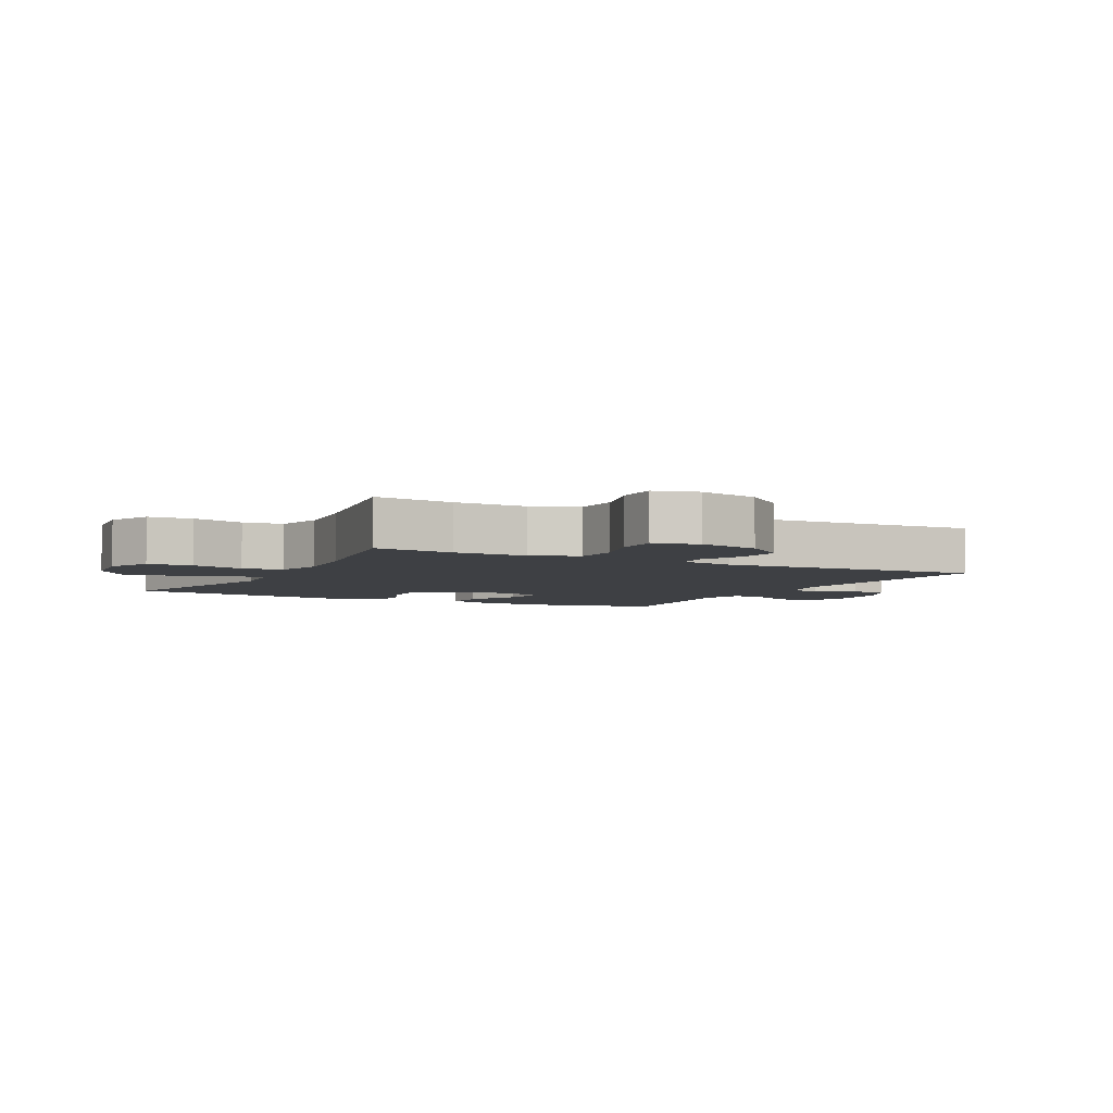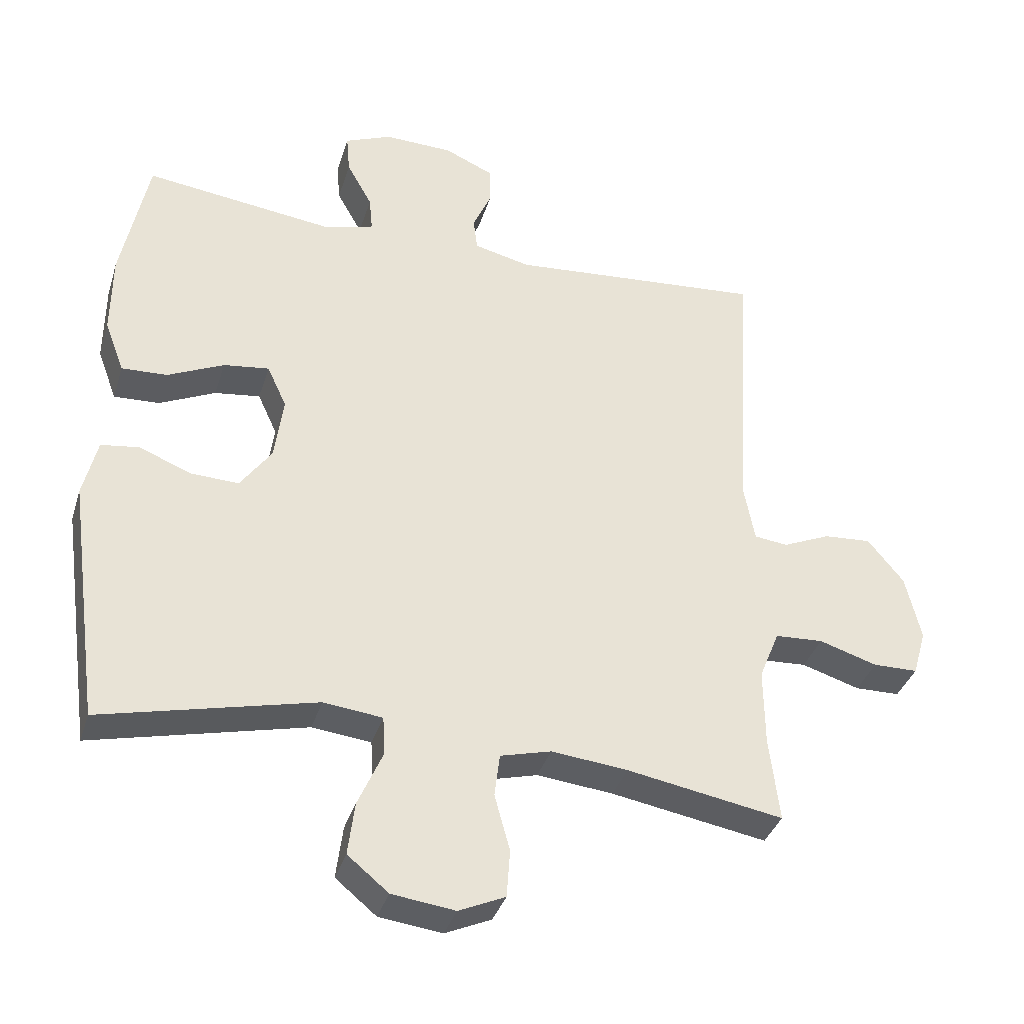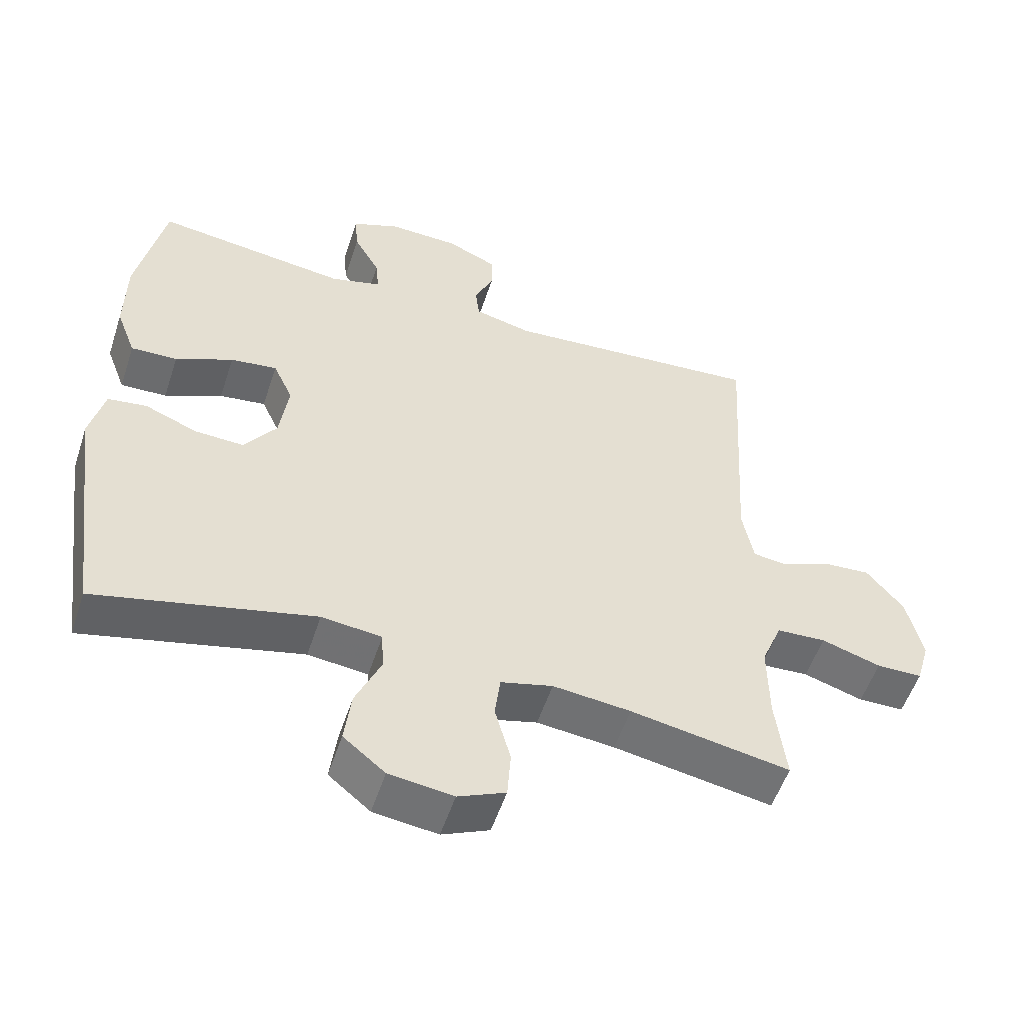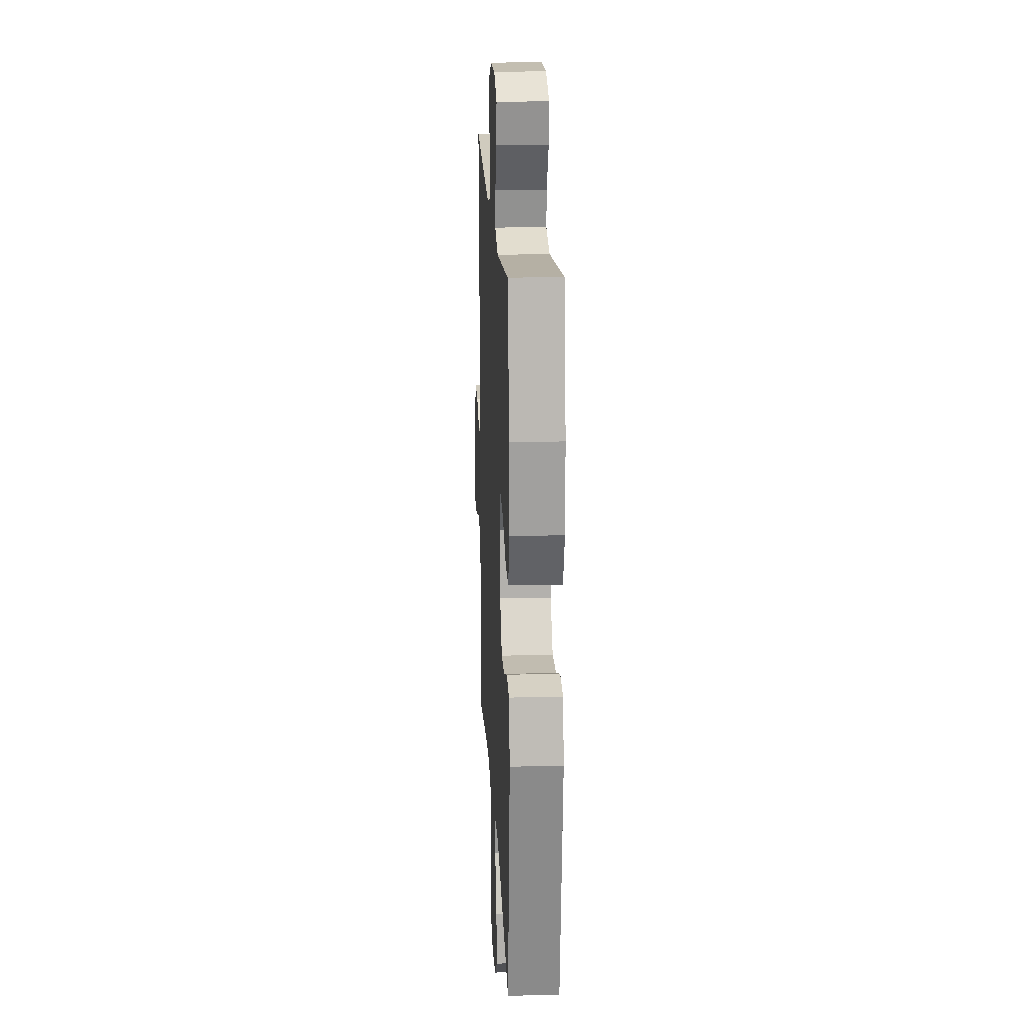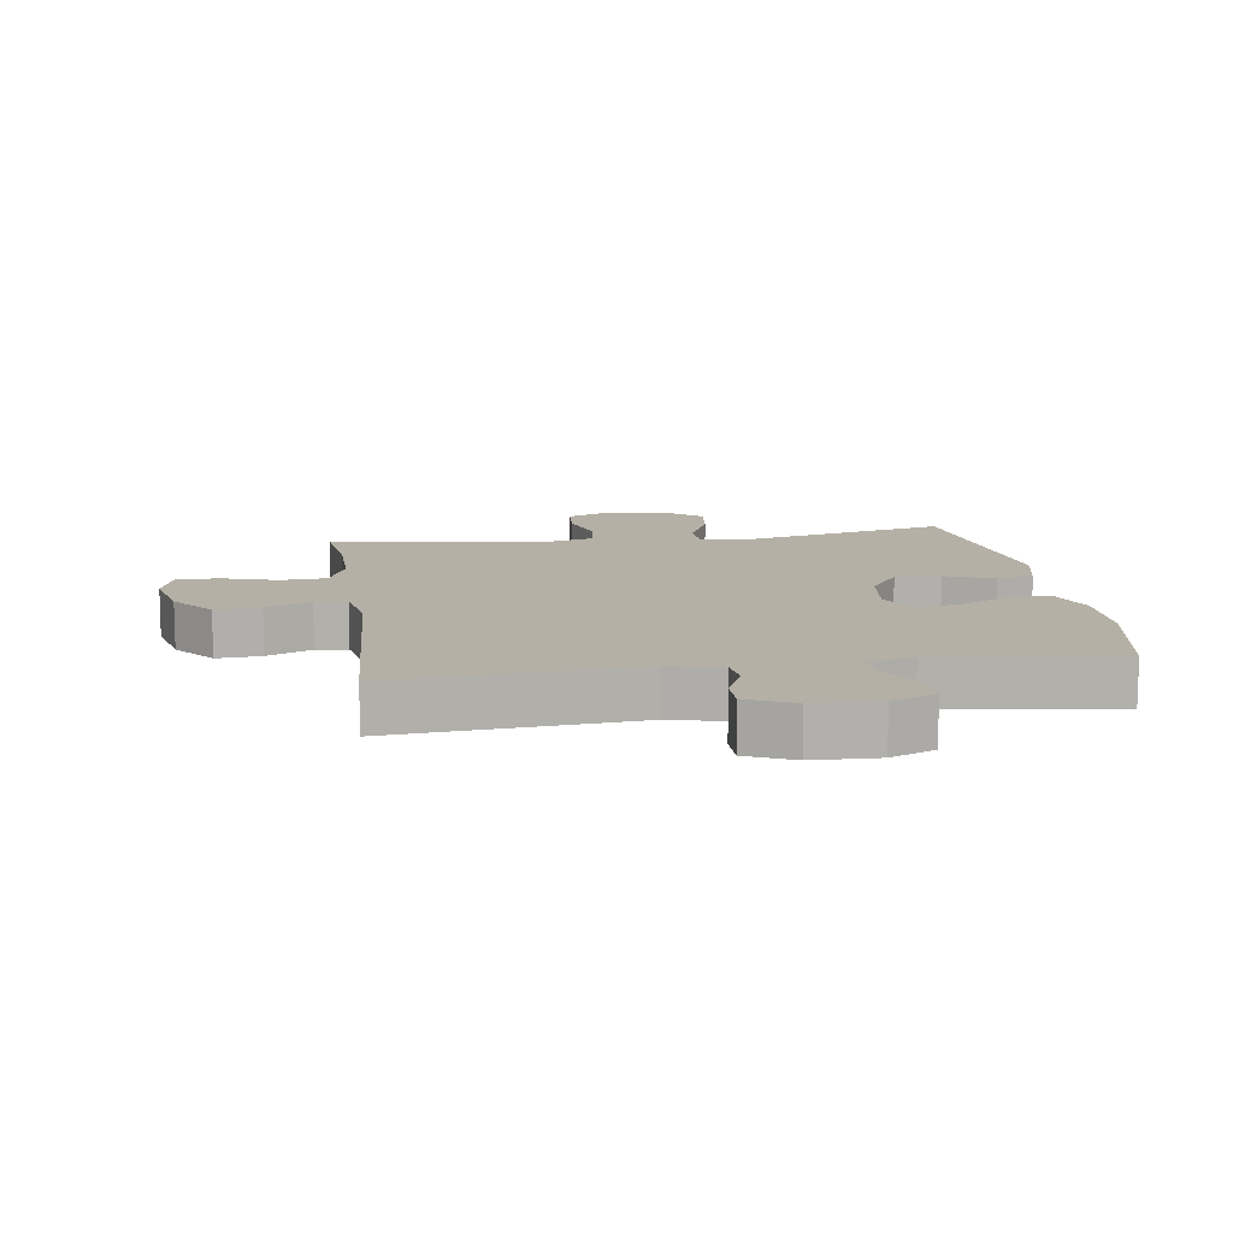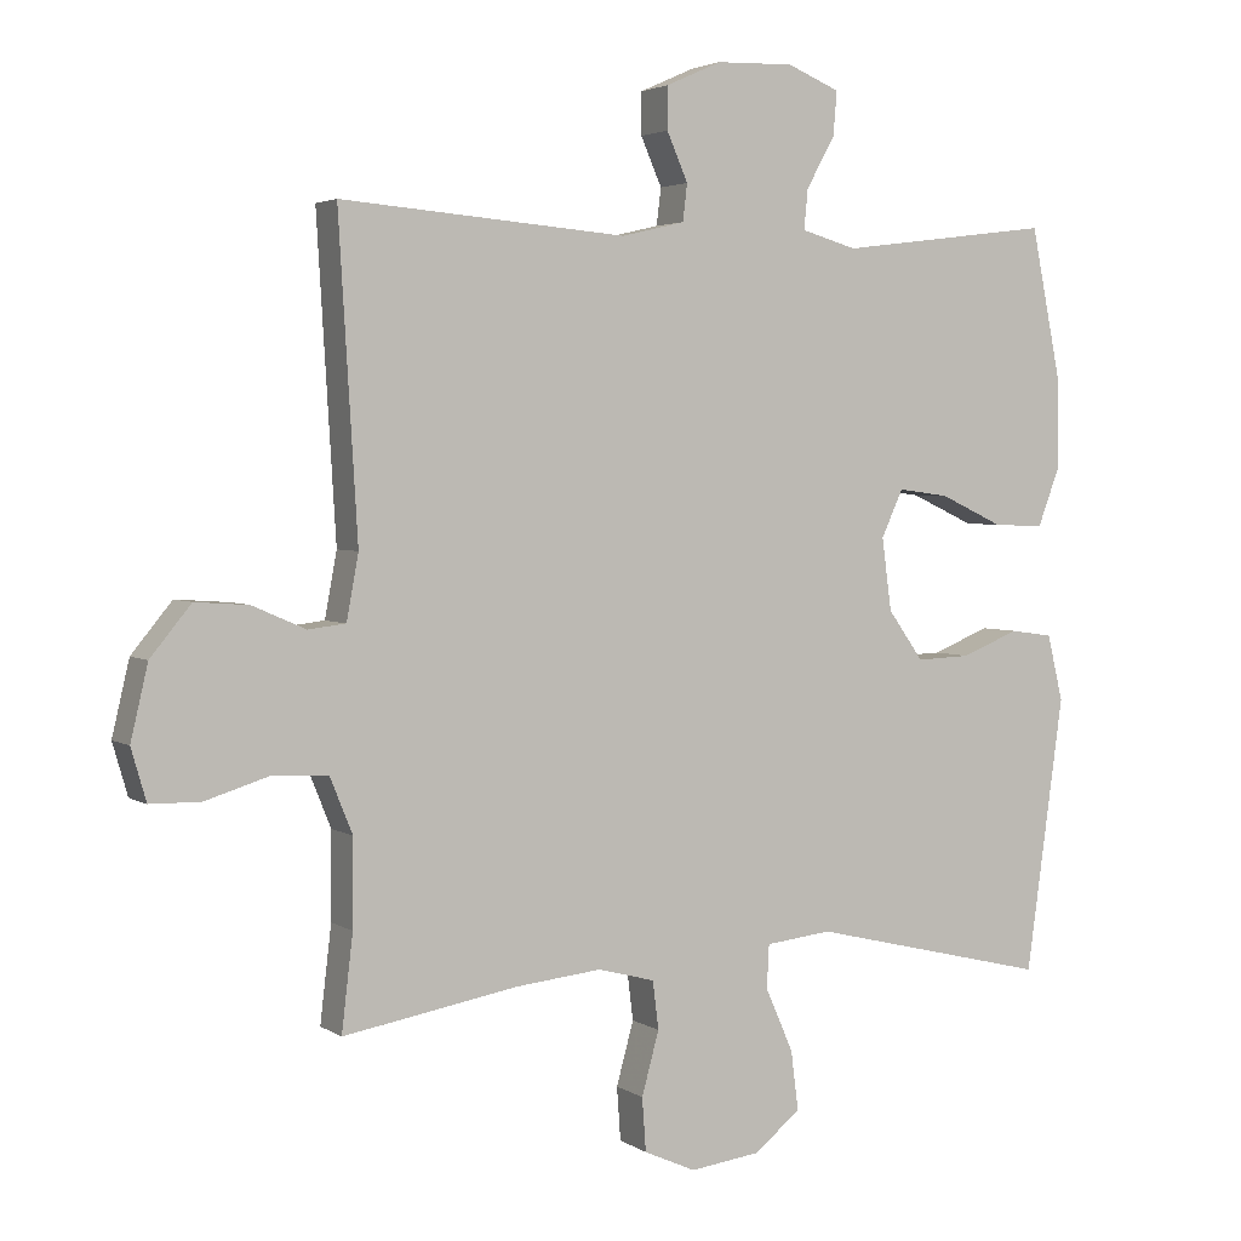
<metadata>
{"format":"obj","ext":"obj","renderer":"f3d","projection":"perspective","resolution":1024,"background":"white","views":[{"elev":-4.6,"azim":-117.7,"up":"+Y"},{"elev":-36.2,"azim":163.5,"up":"+Z"},{"elev":-54.1,"azim":161.9,"up":"+Z"},{"elev":18.9,"azim":87.2,"up":"+Z"},{"elev":11.7,"azim":-8.3,"up":"+Y"},{"elev":3.3,"azim":-27.3,"up":"+Z"}]}
</metadata>
<code>
v -0.5 0.07 0.5
v -0.119 0.07 0.469
v -0.035 0.07 0.489
v -0.029 0.07 0.538
v -0.057 0.07 0.602
v -0.057 0.07 0.658
v 0.017 0.07 0.691
v 0.12 0.07 0.694
v 0.19 0.07 0.665
v 0.185 0.07 0.606
v 0.147 0.07 0.538
v 0.142 0.07 0.485
v 0.216 0.07 0.464
v 0.5 0.07 0.5
v 0.54 0.07 0.301
v 0.541 0.07 0.178
v 0.512 0.07 0.101
v 0.444 0.07 0.104
v 0.36 0.07 0.143
v 0.292 0.07 0.152
v 0.263 0.07 0.089
v 0.276 0.07 -0.007
v 0.323 0.07 -0.073
v 0.395 0.07 -0.07
v 0.472 0.07 -0.039
v 0.529 0.07 -0.047
v 0.55 0.07 -0.135
v 0.5 0.07 -0.5
v 0.181 0.07 -0.424
v 0.093 0.07 -0.434
v 0.09 0.07 -0.492
v 0.127 0.07 -0.576
v 0.137 0.07 -0.655
v 0.076 0.07 -0.705
v -0.018 0.07 -0.717
v -0.087 0.07 -0.686
v -0.092 0.07 -0.615
v -0.069 0.07 -0.531
v -0.077 0.07 -0.467
v -0.153 0.07 -0.447
v -0.267 0.07 -0.459
v -0.5 0.07 -0.5
v -0.485 0.07 -0.373
v -0.484 0.07 -0.258
v -0.514 0.07 -0.184
v -0.586 0.07 -0.18
v -0.673 0.07 -0.207
v -0.74 0.07 -0.206
v -0.76 0.07 -0.137
v -0.737 0.07 -0.039
v -0.683 0.07 0.027
v -0.612 0.07 0.022
v -0.541 0.07 -0.009
v -0.491 0.07 -0.003
v -0.475 0.07 0.083
v -0.5 0 0.5
v -0.119 0 0.469
v -0.035 0 0.489
v -0.029 0 0.538
v -0.057 0 0.602
v -0.057 0 0.658
v 0.017 0 0.691
v 0.12 0 0.694
v 0.19 0 0.665
v 0.185 0 0.606
v 0.147 0 0.538
v 0.142 0 0.485
v 0.216 0 0.464
v 0.5 0 0.5
v 0.54 0 0.301
v 0.541 0 0.178
v 0.512 0 0.101
v 0.444 0 0.104
v 0.36 0 0.143
v 0.292 0 0.152
v 0.263 0 0.089
v 0.276 0 -0.007
v 0.323 0 -0.073
v 0.395 0 -0.07
v 0.472 0 -0.039
v 0.529 0 -0.047
v 0.55 0 -0.135
v 0.5 0 -0.5
v 0.181 0 -0.424
v 0.093 0 -0.434
v 0.09 0 -0.492
v 0.127 0 -0.576
v 0.137 0 -0.655
v 0.076 0 -0.705
v -0.018 0 -0.717
v -0.087 0 -0.686
v -0.092 0 -0.615
v -0.069 0 -0.531
v -0.077 0 -0.467
v -0.153 0 -0.447
v -0.267 0 -0.459
v -0.5 0 -0.5
v -0.485 0 -0.373
v -0.484 0 -0.258
v -0.514 0 -0.184
v -0.586 0 -0.18
v -0.673 0 -0.207
v -0.74 0 -0.206
v -0.76 0 -0.137
v -0.737 0 -0.039
v -0.683 0 0.027
v -0.612 0 0.022
v -0.541 0 -0.009
v -0.491 0 -0.003
v -0.475 0 0.083
f 51 52 53
f 50 51 53
f 49 50 53
f 48 49 53
f 47 48 53
f 46 47 53
f 45 46 53 54
f 44 45 54 55
f 41 42 43
f 43 44 55
f 41 43 55
f 40 41 55
f 36 37 38
f 35 36 38
f 34 35 38
f 33 34 38
f 32 33 38
f 31 32 38
f 30 31 38 39
f 27 28 29
f 26 27 29
f 25 26 29
f 24 25 29
f 23 24 29 30
f 55 1 2
f 40 55 2
f 39 40 2
f 30 39 2
f 23 30 2
f 22 23 2
f 17 18 19
f 16 17 19
f 15 16 19
f 14 15 19
f 13 14 19
f 12 13 19 20
f 9 10 11
f 8 9 11
f 7 8 11
f 6 7 11
f 5 6 11
f 4 5 11
f 3 4 11 12
f 2 3 12
f 22 2 12
f 21 22 12
f 12 20 21
f 108 107 106
f 108 106 105
f 108 105 104
f 108 104 103
f 108 103 102
f 108 102 101
f 109 108 101 100
f 110 109 100 99
f 98 97 96
f 110 99 98
f 110 98 96
f 110 96 95
f 93 92 91
f 93 91 90
f 93 90 89
f 93 89 88
f 93 88 87
f 93 87 86
f 94 93 86 85
f 84 83 82
f 84 82 81
f 84 81 80
f 84 80 79
f 85 84 79 78
f 57 56 110
f 57 110 95
f 57 95 94
f 57 94 85
f 57 85 78
f 57 78 77
f 74 73 72
f 74 72 71
f 74 71 70
f 74 70 69
f 74 69 68
f 75 74 68 67
f 66 65 64
f 66 64 63
f 66 63 62
f 66 62 61
f 66 61 60
f 66 60 59
f 67 66 59 58
f 67 58 57
f 67 57 77
f 67 77 76
f 76 75 67
f 1 56 57 2
f 2 57 58 3
f 3 58 59 4
f 4 59 60 5
f 5 60 61 6
f 6 61 62 7
f 7 62 63 8
f 8 63 64 9
f 9 64 65 10
f 10 65 66 11
f 11 66 67 12
f 12 67 68 13
f 13 68 69 14
f 14 69 70 15
f 15 70 71 16
f 16 71 72 17
f 17 72 73 18
f 18 73 74 19
f 19 74 75 20
f 20 75 76 21
f 21 76 77 22
f 22 77 78 23
f 23 78 79 24
f 24 79 80 25
f 25 80 81 26
f 26 81 82 27
f 27 82 83 28
f 28 83 84 29
f 29 84 85 30
f 30 85 86 31
f 31 86 87 32
f 32 87 88 33
f 33 88 89 34
f 34 89 90 35
f 35 90 91 36
f 36 91 92 37
f 37 92 93 38
f 38 93 94 39
f 39 94 95 40
f 40 95 96 41
f 41 96 97 42
f 42 97 98 43
f 43 98 99 44
f 44 99 100 45
f 45 100 101 46
f 46 101 102 47
f 47 102 103 48
f 48 103 104 49
f 49 104 105 50
f 50 105 106 51
f 51 106 107 52
f 52 107 108 53
f 53 108 109 54
f 54 109 110 55
f 55 110 56 1

</code>
